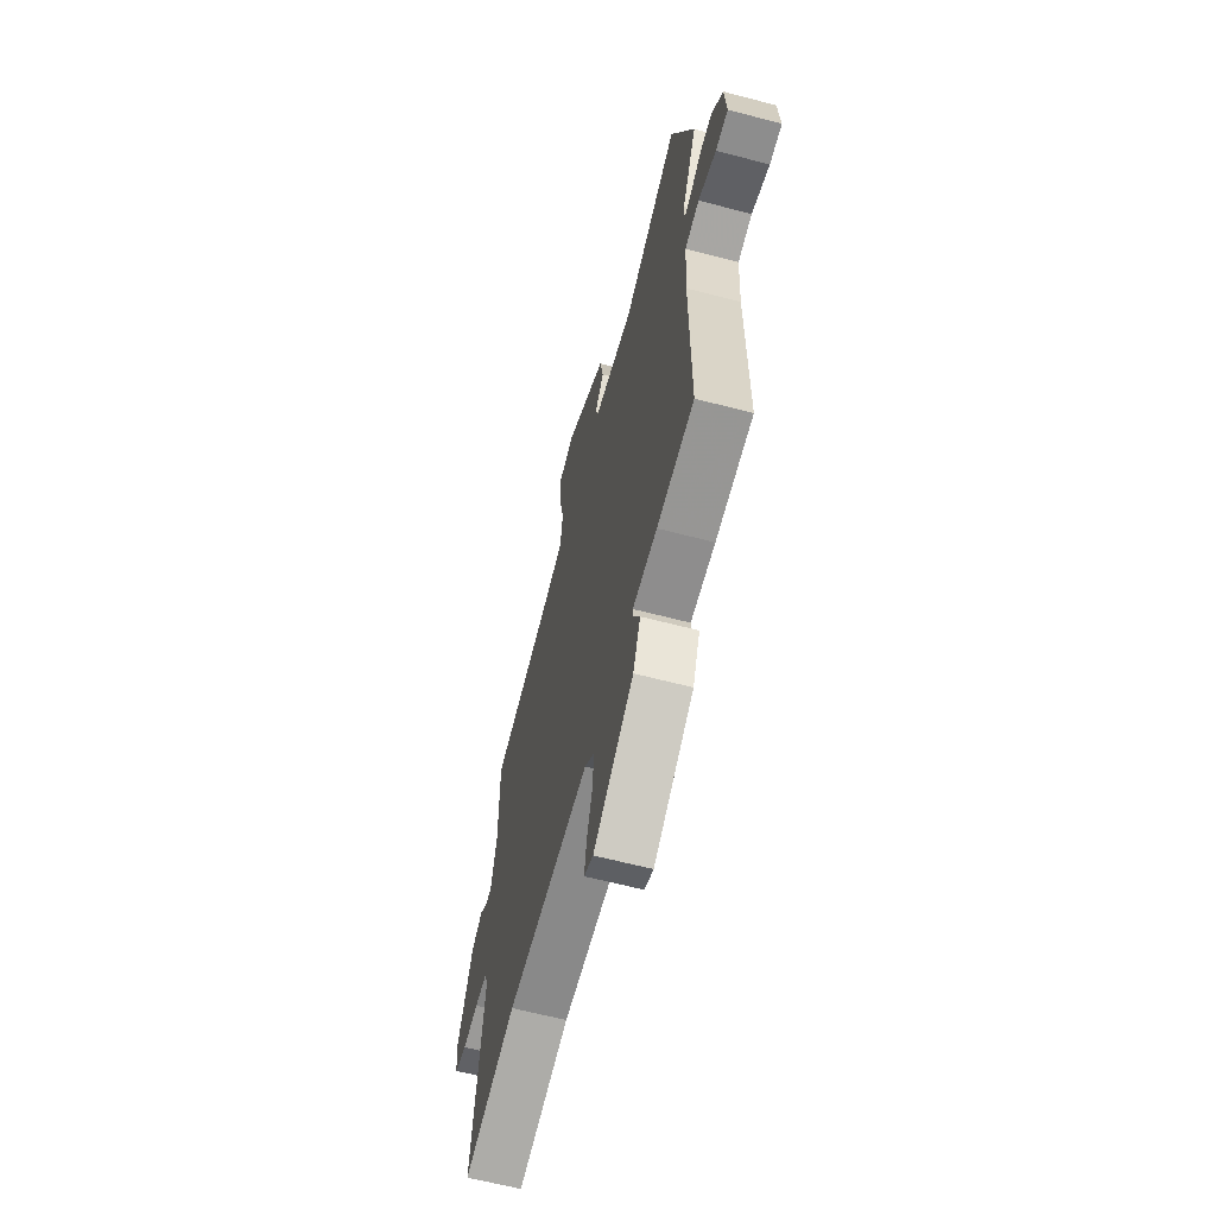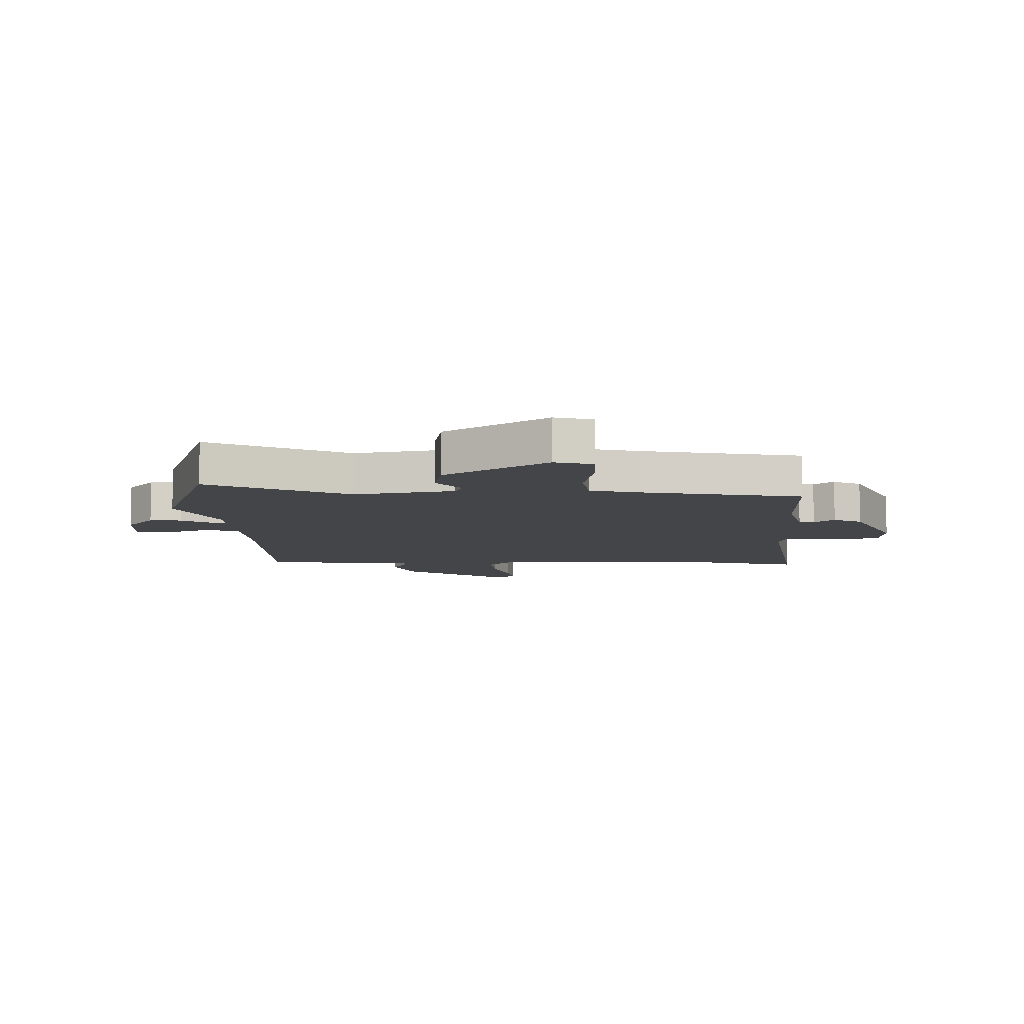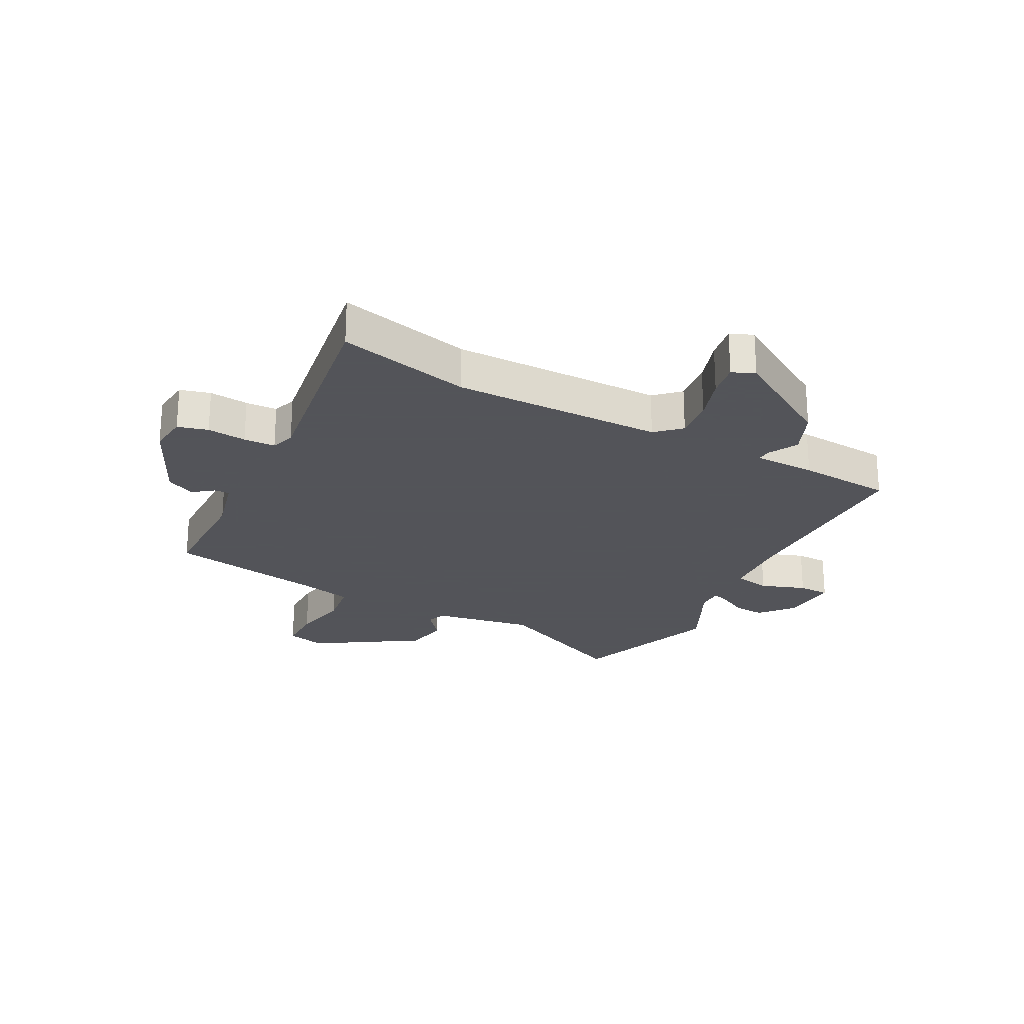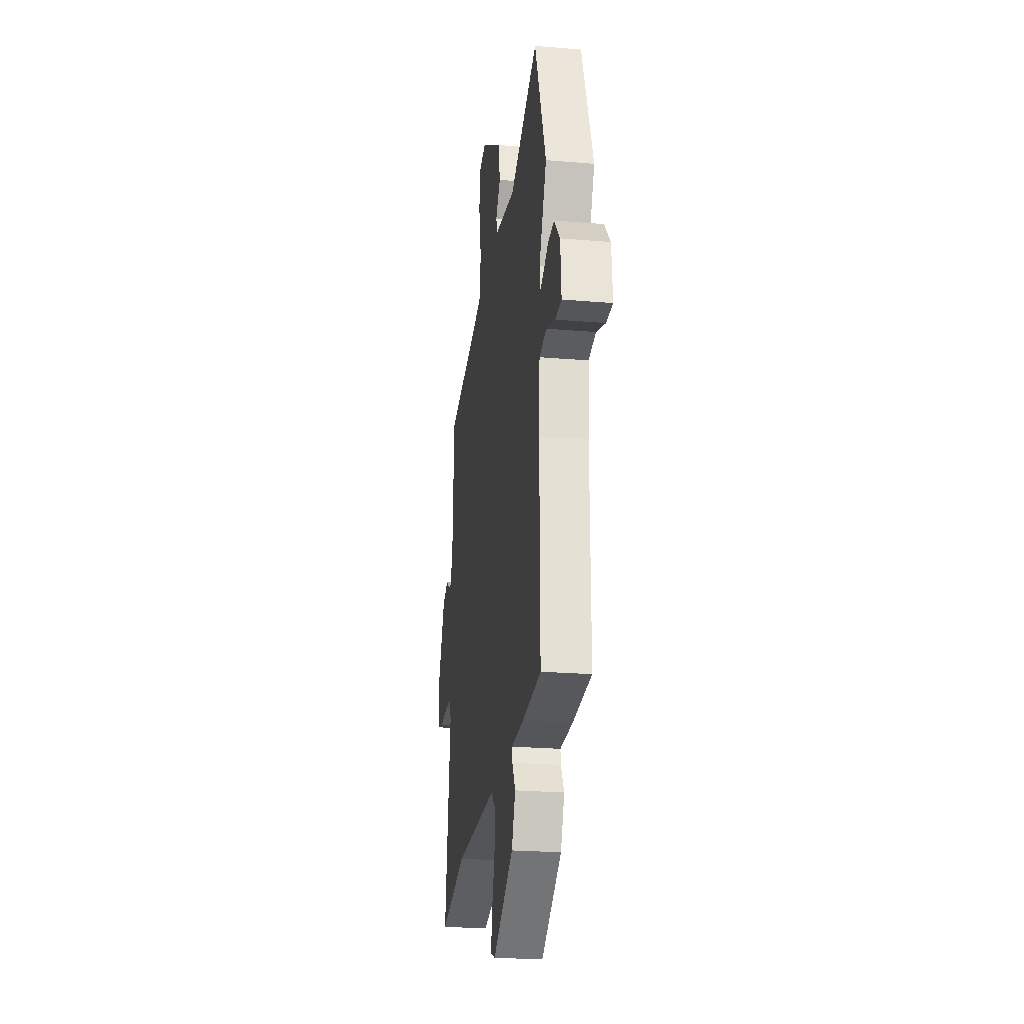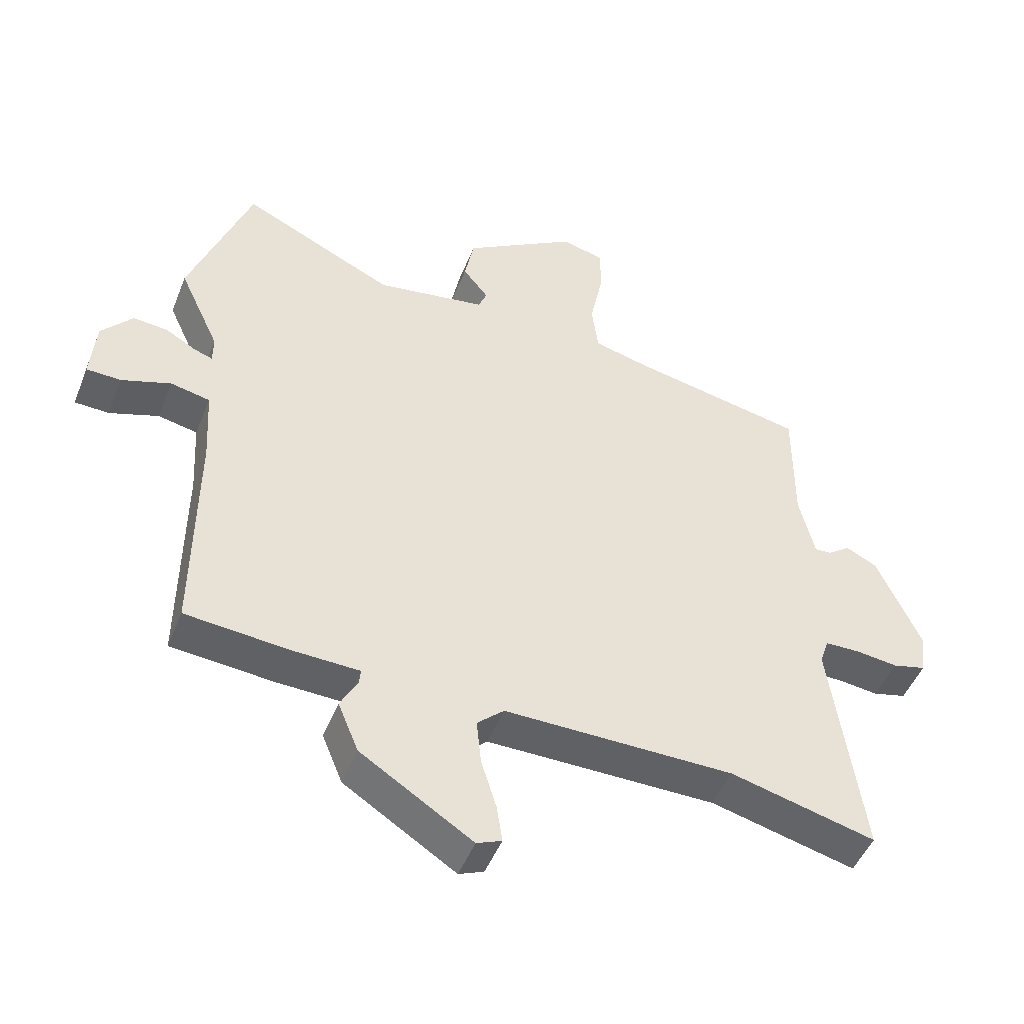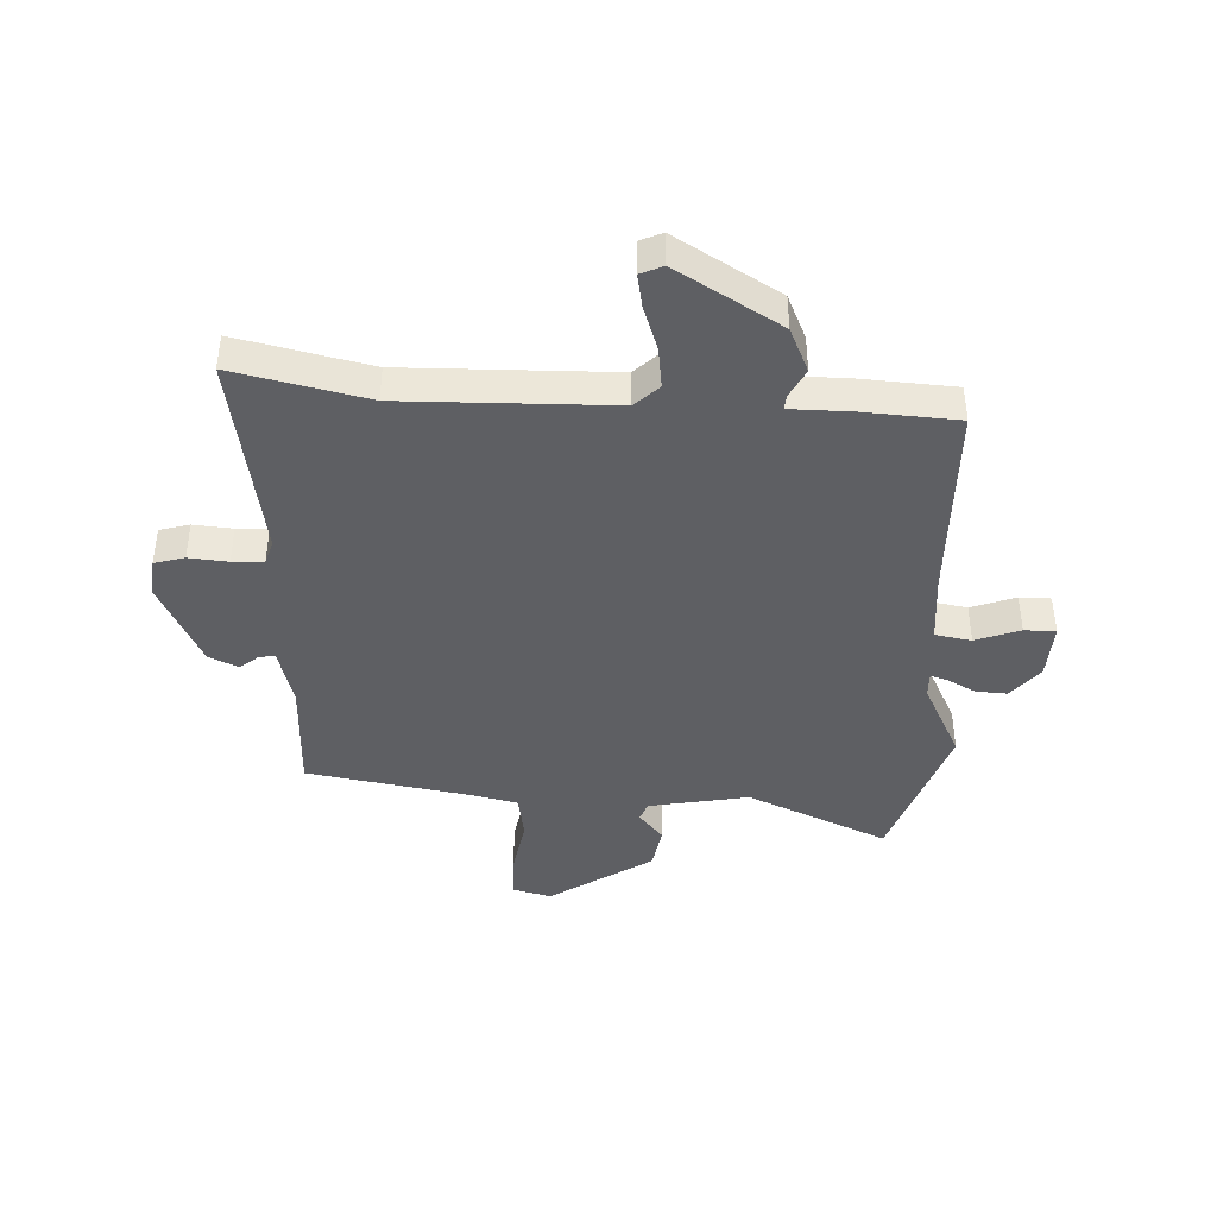
<metadata>
{"format":"obj","ext":"obj","renderer":"f3d","projection":"perspective","resolution":1024,"background":"white","views":[{"elev":-62.5,"azim":-104.9,"up":"+Z"},{"elev":-8.6,"azim":2.4,"up":"+Y"},{"elev":-23.9,"azim":153.2,"up":"+Y"},{"elev":-23.4,"azim":-98.2,"up":"+Z"},{"elev":-48.0,"azim":-21.2,"up":"+Z"},{"elev":-41.8,"azim":179.1,"up":"+Y"}]}
</metadata>
<code>
v -0.569 0.07 0.314
v -0.473 0.07 0.572
v -0.234 0.07 0.458
v -0.061 0.07 0.485
v -0.048 0.07 0.518
v -0.088 0.07 0.568
v -0.073 0.07 0.644
v 0.106 0.07 0.754
v 0.172 0.07 0.735
v 0.171 0.07 0.657
v 0.151 0.07 0.559
v 0.161 0.07 0.48
v 0.247 0.07 0.458
v 0.52 0.07 0.403
v 0.519 0.07 0.203
v 0.543 0.07 0.102
v 0.569 0.07 0.103
v 0.604 0.07 0.129
v 0.653 0.07 0.104
v 0.721 0.07 -0.047
v 0.713 0.07 -0.114
v 0.661 0.07 -0.127
v 0.594 0.07 -0.119
v 0.54 0.07 -0.12
v 0.526 0.07 -0.161
v 0.575 0.07 -0.519
v 0.348 0.07 -0.461
v -0.012 0.07 -0.457
v -0.054 0.07 -0.495
v -0.047 0.07 -0.566
v -0.023 0.07 -0.643
v -0.014 0.07 -0.702
v -0.053 0.07 -0.718
v -0.228 0.07 -0.606
v -0.26 0.07 -0.528
v -0.233 0.07 -0.479
v -0.23 0.07 -0.454
v -0.336 0.07 -0.45
v -0.497 0.07 -0.435
v -0.494 0.07 -0.087
v -0.501 0.07 0.033
v -0.563 0.07 0.046
v -0.64 0.07 0.02
v -0.694 0.07 0.022
v -0.686 0.07 0.12
v -0.637 0.07 0.176
v -0.583 0.07 0.171
v -0.536 0.07 0.144
v -0.506 0.07 0.133
v -0.506 0.07 0.177
v -0.569 0 0.314
v -0.473 0 0.572
v -0.234 0 0.458
v -0.061 0 0.485
v -0.048 0 0.518
v -0.088 0 0.568
v -0.073 0 0.644
v 0.106 0 0.754
v 0.172 0 0.735
v 0.171 0 0.657
v 0.151 0 0.559
v 0.161 0 0.48
v 0.247 0 0.458
v 0.52 0 0.403
v 0.519 0 0.203
v 0.543 0 0.102
v 0.569 0 0.103
v 0.604 0 0.129
v 0.653 0 0.104
v 0.721 0 -0.047
v 0.713 0 -0.114
v 0.661 0 -0.127
v 0.594 0 -0.119
v 0.54 0 -0.12
v 0.526 0 -0.161
v 0.575 0 -0.519
v 0.348 0 -0.461
v -0.012 0 -0.457
v -0.054 0 -0.495
v -0.047 0 -0.566
v -0.023 0 -0.643
v -0.014 0 -0.702
v -0.053 0 -0.718
v -0.228 0 -0.606
v -0.26 0 -0.528
v -0.233 0 -0.479
v -0.23 0 -0.454
v -0.336 0 -0.45
v -0.497 0 -0.435
v -0.494 0 -0.087
v -0.501 0 0.033
v -0.563 0 0.046
v -0.64 0 0.02
v -0.694 0 0.022
v -0.686 0 0.12
v -0.637 0 0.176
v -0.583 0 0.171
v -0.536 0 0.144
v -0.506 0 0.133
v -0.506 0 0.177
f 46 47 48
f 45 46 48
f 44 45 48
f 43 44 48
f 42 43 48
f 41 42 48 49
f 40 41 49 50
f 37 38 39 40
f 34 35 36
f 33 34 36
f 32 33 36
f 31 32 36
f 30 31 36
f 29 30 36 37
f 37 40 50
f 29 37 50
f 28 29 50
f 25 26 27
f 1 2 3
f 50 1 3
f 28 50 3
f 27 28 3
f 25 27 3
f 24 25 3
f 21 22 23
f 20 21 23
f 19 20 23
f 18 19 23
f 17 18 23
f 13 14 15
f 12 13 15 16
f 9 10 11
f 8 9 11
f 7 8 11
f 6 7 11
f 5 6 11
f 4 5 11 12
f 3 4 12 16
f 16 17 23 24
f 3 16 24
f 98 97 96
f 98 96 95
f 98 95 94
f 98 94 93
f 98 93 92
f 99 98 92 91
f 100 99 91 90
f 90 89 88 87
f 86 85 84
f 86 84 83
f 86 83 82
f 86 82 81
f 86 81 80
f 87 86 80 79
f 100 90 87
f 100 87 79
f 100 79 78
f 77 76 75
f 53 52 51
f 53 51 100
f 53 100 78
f 53 78 77
f 53 77 75
f 53 75 74
f 73 72 71
f 73 71 70
f 73 70 69
f 73 69 68
f 73 68 67
f 65 64 63
f 66 65 63 62
f 61 60 59
f 61 59 58
f 61 58 57
f 61 57 56
f 61 56 55
f 62 61 55 54
f 66 62 54 53
f 74 73 67 66
f 74 66 53
f 1 51 52 2
f 2 52 53 3
f 3 53 54 4
f 4 54 55 5
f 5 55 56 6
f 6 56 57 7
f 7 57 58 8
f 8 58 59 9
f 9 59 60 10
f 10 60 61 11
f 11 61 62 12
f 12 62 63 13
f 13 63 64 14
f 14 64 65 15
f 15 65 66 16
f 16 66 67 17
f 17 67 68 18
f 18 68 69 19
f 19 69 70 20
f 20 70 71 21
f 21 71 72 22
f 22 72 73 23
f 23 73 74 24
f 24 74 75 25
f 25 75 76 26
f 26 76 77 27
f 27 77 78 28
f 28 78 79 29
f 29 79 80 30
f 30 80 81 31
f 31 81 82 32
f 32 82 83 33
f 33 83 84 34
f 34 84 85 35
f 35 85 86 36
f 36 86 87 37
f 37 87 88 38
f 38 88 89 39
f 39 89 90 40
f 40 90 91 41
f 41 91 92 42
f 42 92 93 43
f 43 93 94 44
f 44 94 95 45
f 45 95 96 46
f 46 96 97 47
f 47 97 98 48
f 48 98 99 49
f 49 99 100 50
f 50 100 51 1

</code>
